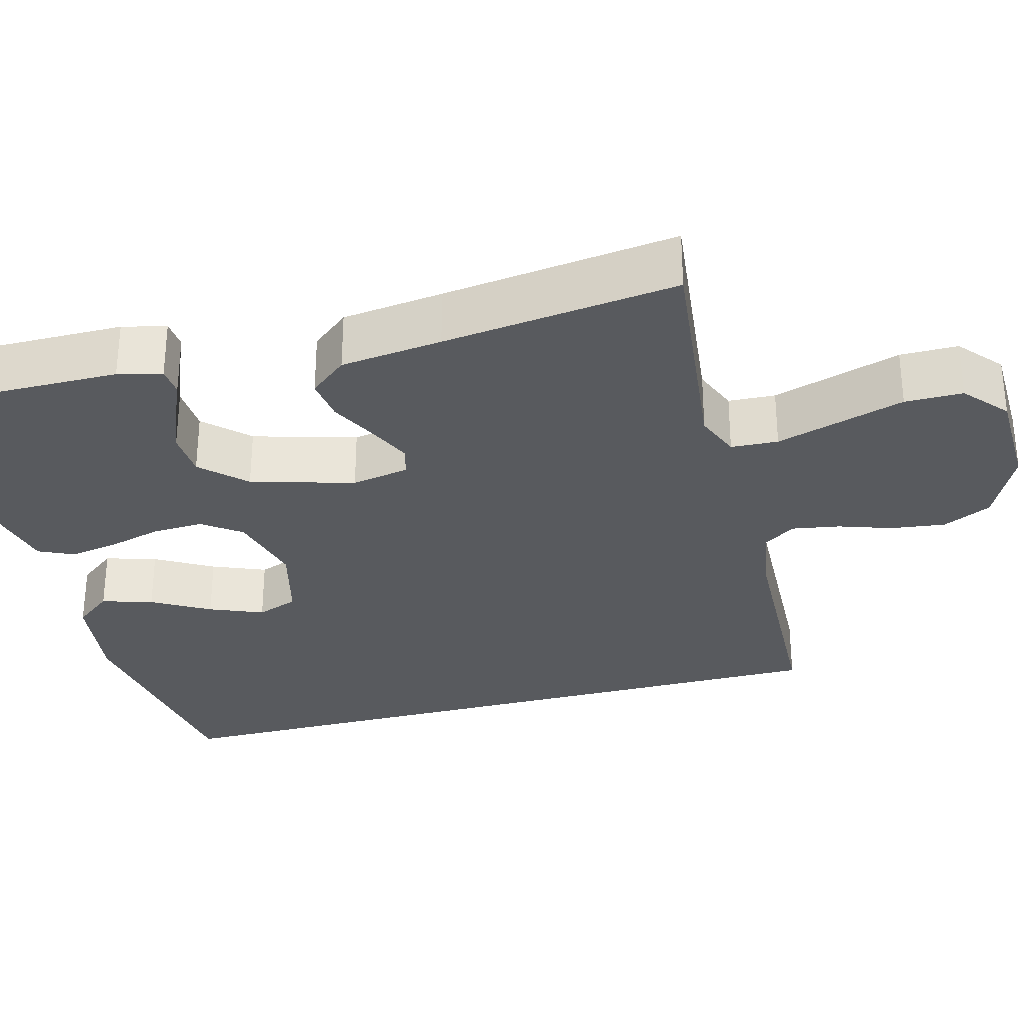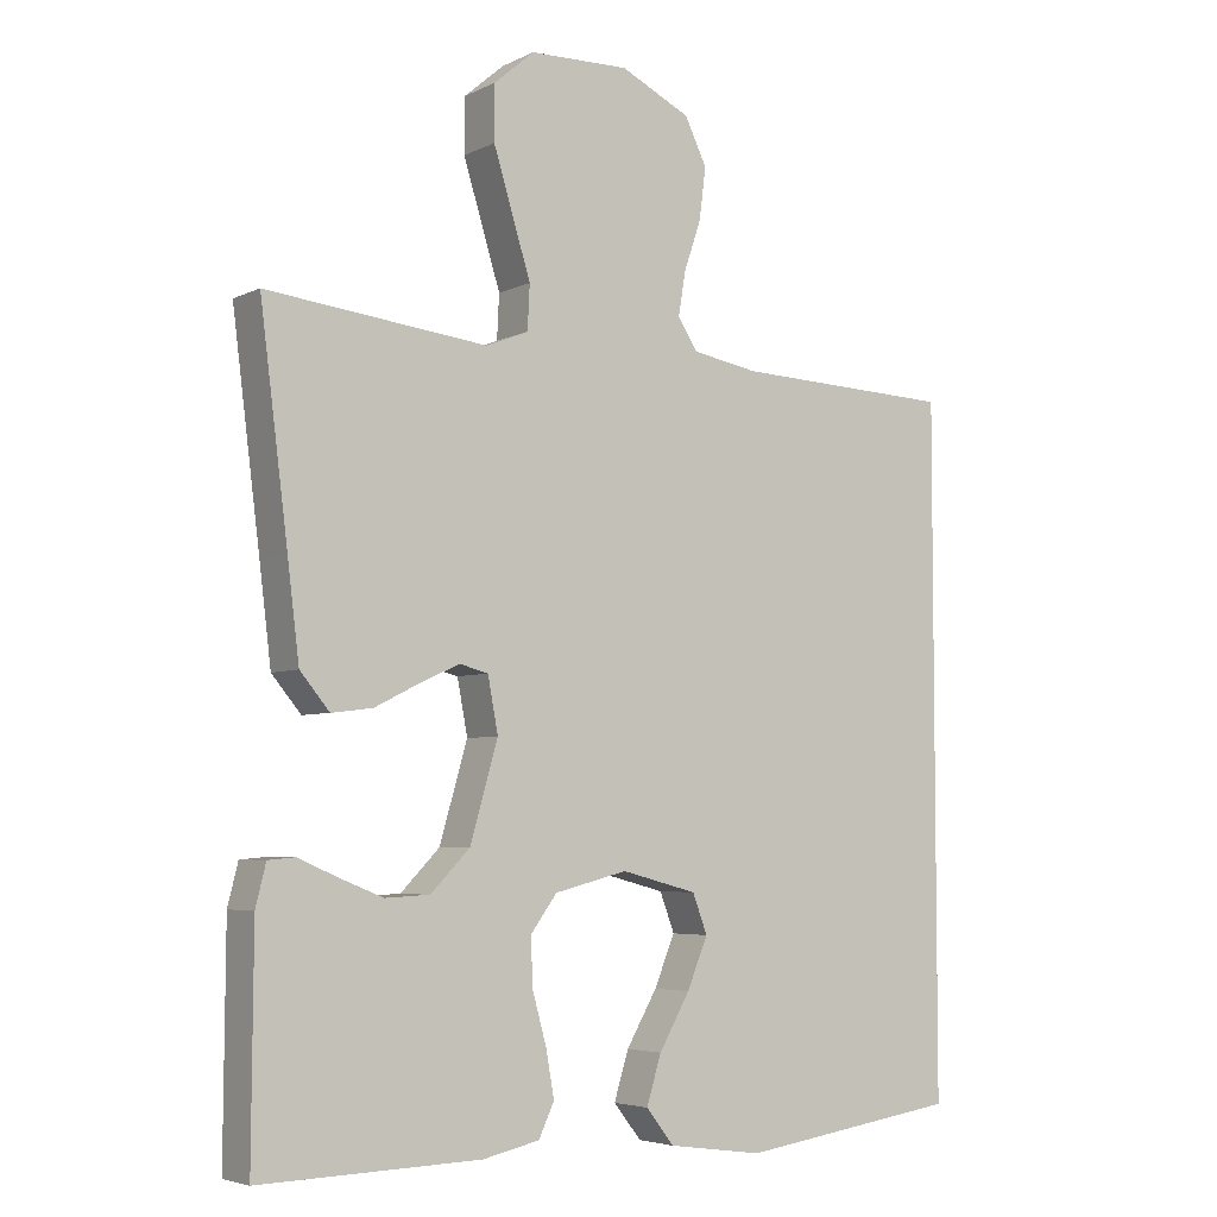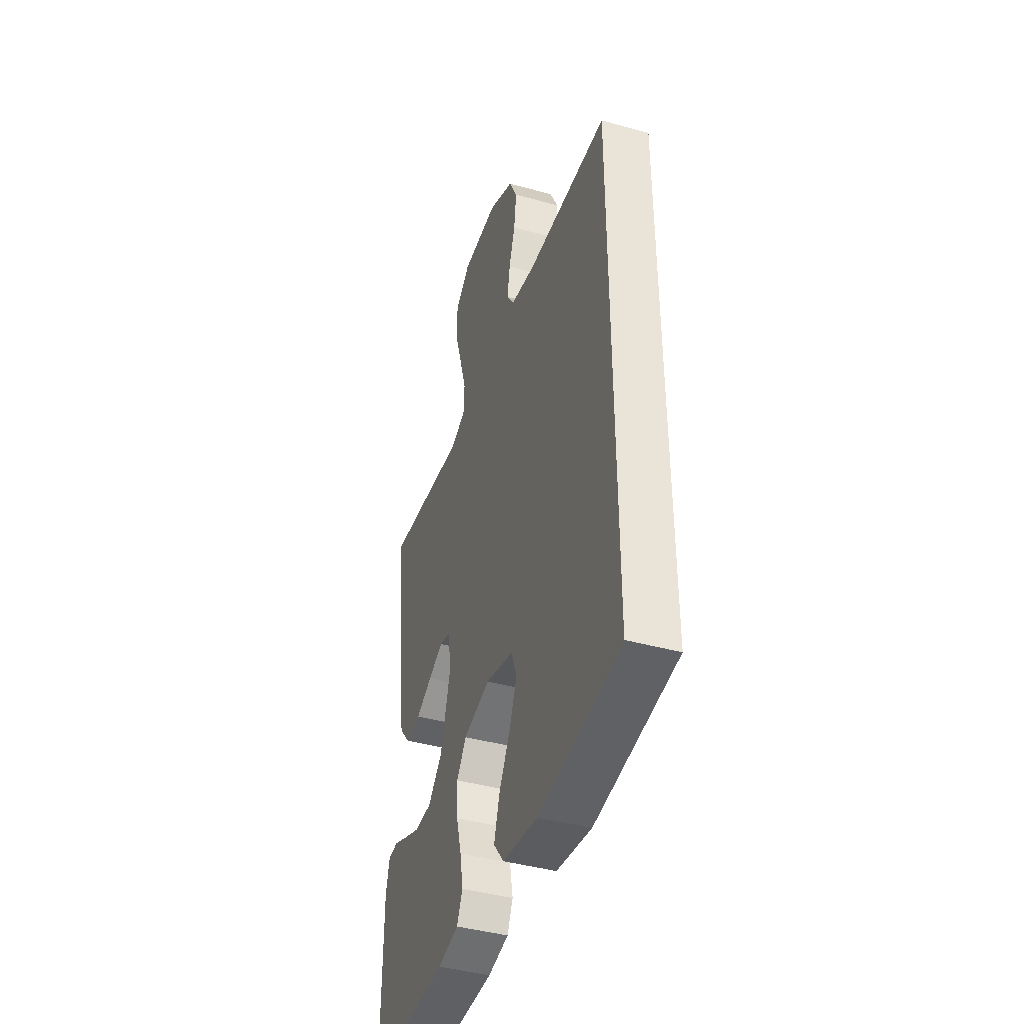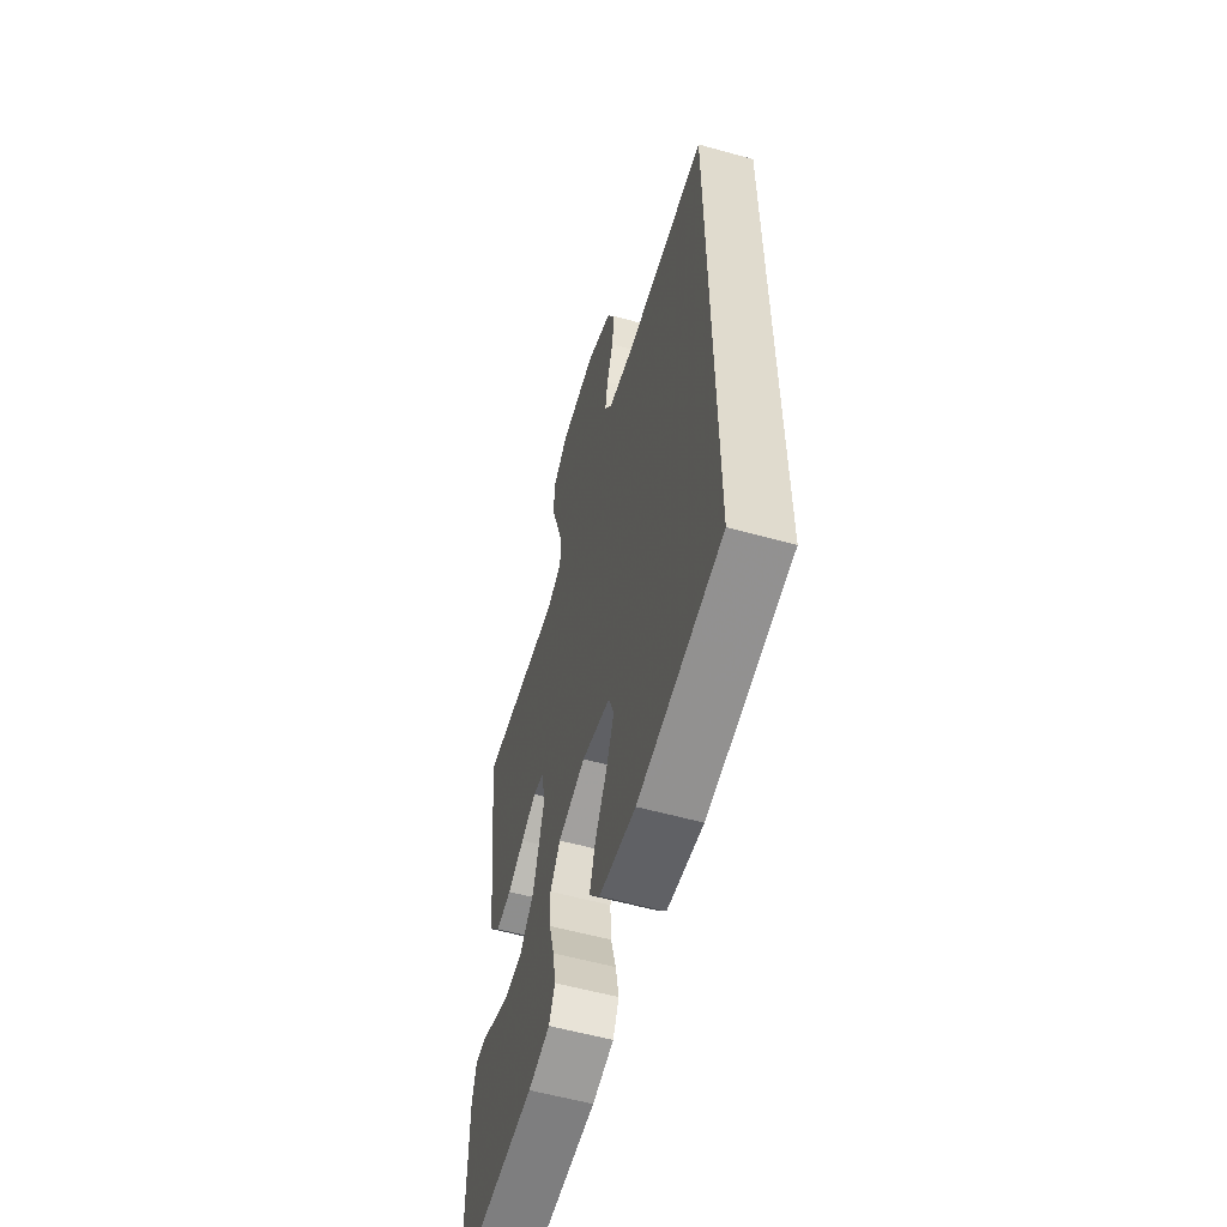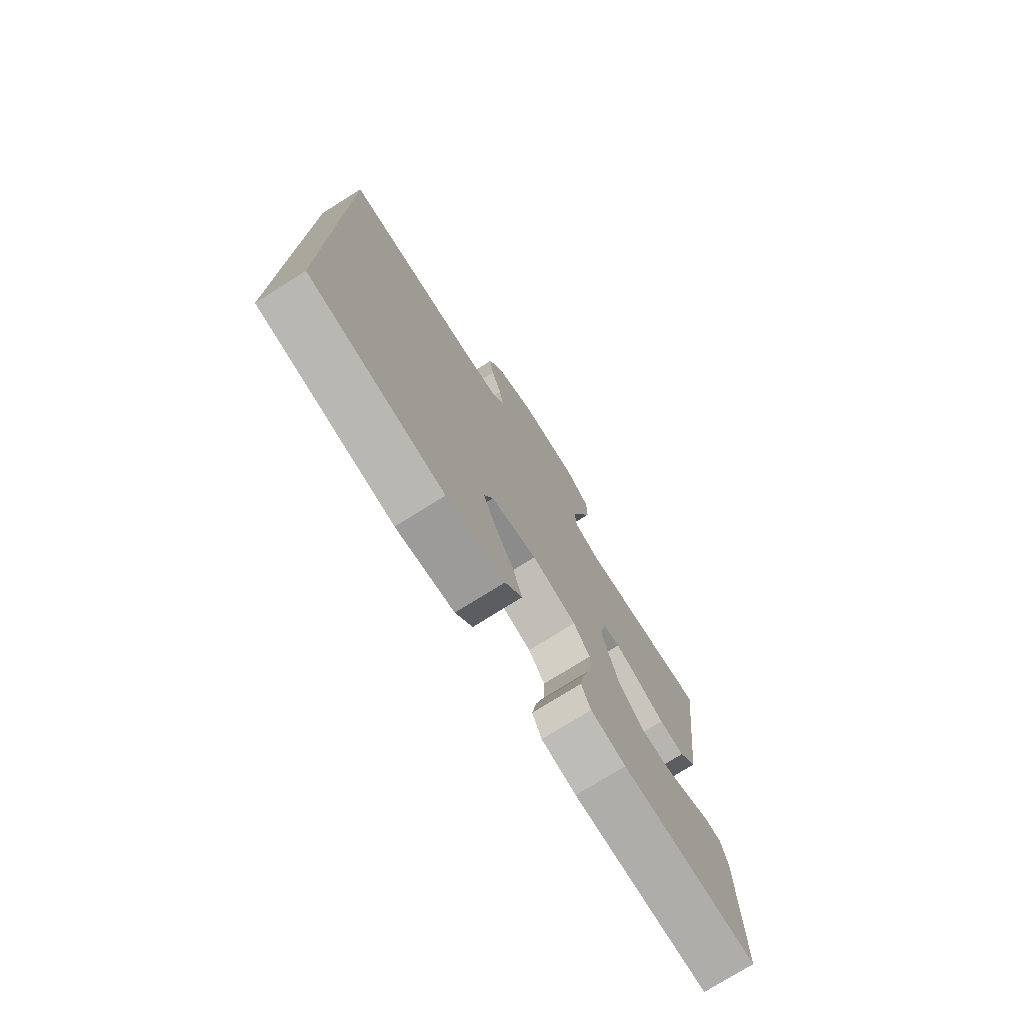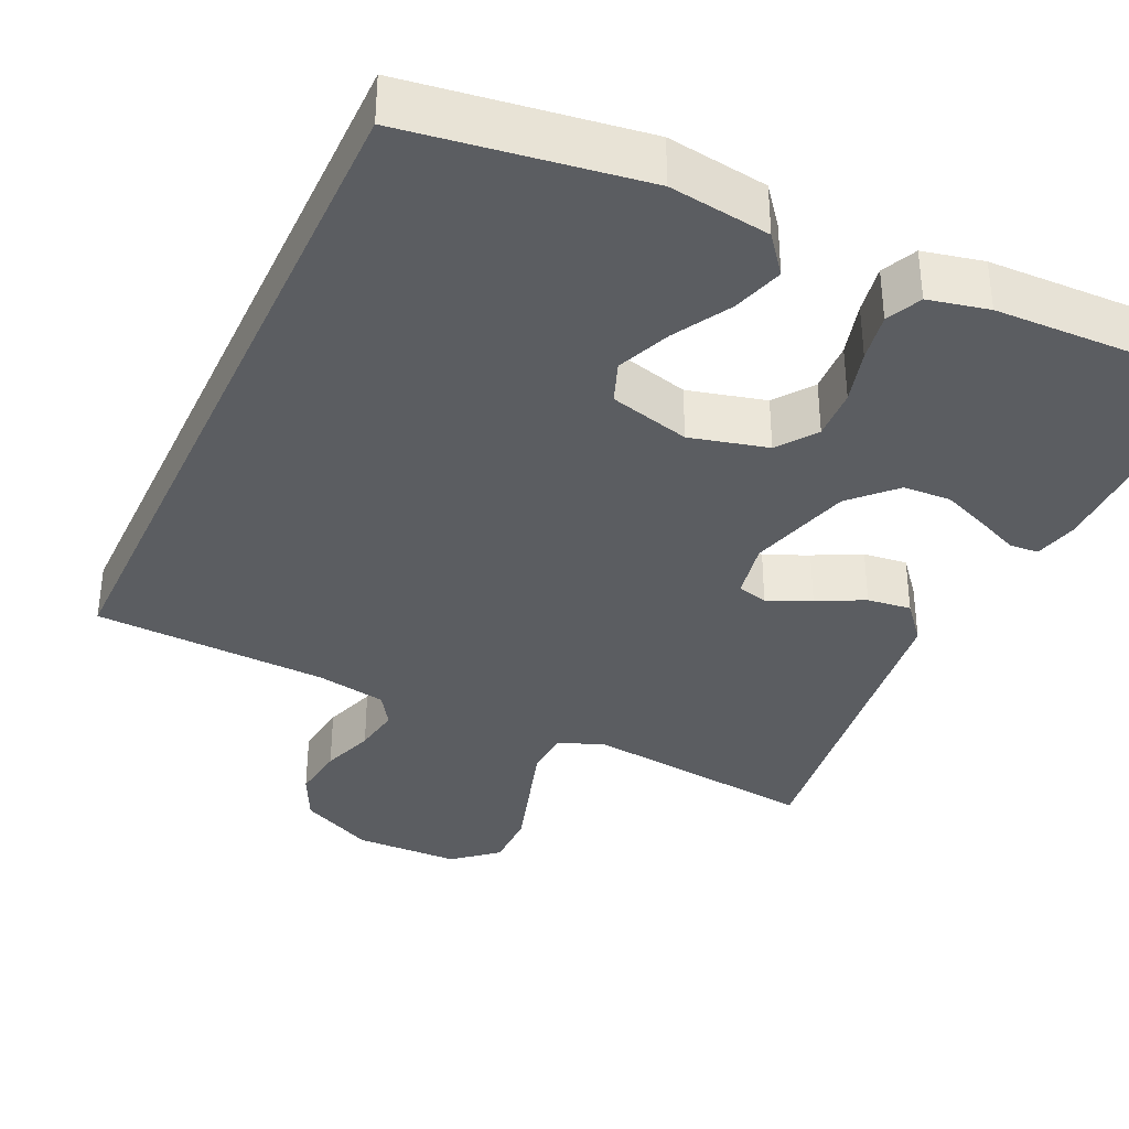
<metadata>
{"format":"obj","ext":"obj","renderer":"f3d","projection":"perspective","resolution":1024,"background":"white","views":[{"elev":-30.6,"azim":-75.0,"up":"+Y"},{"elev":-4.9,"azim":-34.2,"up":"+Z"},{"elev":-42.1,"azim":71.5,"up":"+Z"},{"elev":-57.9,"azim":74.0,"up":"+Z"},{"elev":-76.0,"azim":122.1,"up":"+Z"},{"elev":-36.1,"azim":155.0,"up":"+Y"}]}
</metadata>
<code>
v -0.5 0.07 0.5
v -0.2 0.07 0.466
v -0.142 0.07 0.489
v -0.139 0.07 0.549
v -0.164 0.07 0.63
v -0.19 0.07 0.714
v -0.19 0.07 0.788
v -0.135 0.07 0.835
v 0 0.07 0.838
v 0.095 0.07 0.792
v 0.125 0.07 0.73
v 0.116 0.07 0.66
v 0.093 0.07 0.592
v 0.083 0.07 0.532
v 0.11 0.07 0.491
v 0.2 0.07 0.475
v 0.5 0.07 0.463
v 0.5 0.07 -0.468
v 0.2 0.07 -0.512
v 0.071 0.07 -0.494
v 0.033 0.07 -0.446
v 0.053 0.07 -0.381
v 0.095 0.07 -0.308
v 0.123 0.07 -0.24
v 0.103 0.07 -0.187
v 0 0.07 -0.16
v -0.099 0.07 -0.185
v -0.135 0.07 -0.234
v -0.132 0.07 -0.299
v -0.113 0.07 -0.368
v -0.102 0.07 -0.43
v -0.123 0.07 -0.475
v -0.2 0.07 -0.492
v -0.5 0.07 -0.5
v -0.498 0.07 -0.2
v -0.484 0.07 -0.144
v -0.447 0.07 -0.141
v -0.394 0.07 -0.164
v -0.334 0.07 -0.188
v -0.273 0.07 -0.185
v -0.22 0.07 -0.131
v -0.182 0.07 0
v -0.196 0.07 0.074
v -0.235 0.07 0.084
v -0.29 0.07 0.059
v -0.35 0.07 0.029
v -0.406 0.07 0.022
v -0.446 0.07 0.07
v -0.462 0.07 0.2
v -0.5 0 0.5
v -0.2 0 0.466
v -0.142 0 0.489
v -0.139 0 0.549
v -0.164 0 0.63
v -0.19 0 0.714
v -0.19 0 0.788
v -0.135 0 0.835
v 0 0 0.838
v 0.095 0 0.792
v 0.125 0 0.73
v 0.116 0 0.66
v 0.093 0 0.592
v 0.083 0 0.532
v 0.11 0 0.491
v 0.2 0 0.475
v 0.5 0 0.463
v 0.5 0 -0.468
v 0.2 0 -0.512
v 0.071 0 -0.494
v 0.033 0 -0.446
v 0.053 0 -0.381
v 0.095 0 -0.308
v 0.123 0 -0.24
v 0.103 0 -0.187
v 0 0 -0.16
v -0.099 0 -0.185
v -0.135 0 -0.234
v -0.132 0 -0.299
v -0.113 0 -0.368
v -0.102 0 -0.43
v -0.123 0 -0.475
v -0.2 0 -0.492
v -0.5 0 -0.5
v -0.498 0 -0.2
v -0.484 0 -0.144
v -0.447 0 -0.141
v -0.394 0 -0.164
v -0.334 0 -0.188
v -0.273 0 -0.185
v -0.22 0 -0.131
v -0.182 0 0
v -0.196 0 0.074
v -0.235 0 0.084
v -0.29 0 0.059
v -0.35 0 0.029
v -0.406 0 0.022
v -0.446 0 0.07
v -0.462 0 0.2
f 46 47 48 49
f 45 46 49 1
f 44 45 1 2
f 43 44 2 3
f 42 43 3
f 35 36 37 38
f 35 38 39
f 34 35 39 40
f 29 30 31 32
f 29 32 33 34
f 20 21 22 23
f 20 23 24
f 19 20 24
f 16 17 18 19
f 15 16 19 24
f 14 15 24 25
f 10 11 12 13
f 10 13 14
f 9 10 14
f 5 6 7 8
f 4 5 8 9
f 3 4 9 14
f 29 34 40 41
f 28 29 41 42
f 27 28 42 3
f 3 14 25 26
f 3 26 27
f 98 97 96 95
f 50 98 95 94
f 51 50 94 93
f 52 51 93 92
f 52 92 91
f 87 86 85 84
f 88 87 84
f 89 88 84 83
f 81 80 79 78
f 83 82 81 78
f 72 71 70 69
f 73 72 69
f 73 69 68
f 68 67 66 65
f 73 68 65 64
f 74 73 64 63
f 62 61 60 59
f 63 62 59
f 63 59 58
f 57 56 55 54
f 58 57 54 53
f 63 58 53 52
f 90 89 83 78
f 91 90 78 77
f 52 91 77 76
f 75 74 63 52
f 76 75 52
f 1 50 51 2
f 2 51 52 3
f 3 52 53 4
f 4 53 54 5
f 5 54 55 6
f 6 55 56 7
f 7 56 57 8
f 8 57 58 9
f 9 58 59 10
f 10 59 60 11
f 11 60 61 12
f 12 61 62 13
f 13 62 63 14
f 14 63 64 15
f 15 64 65 16
f 16 65 66 17
f 17 66 67 18
f 18 67 68 19
f 19 68 69 20
f 20 69 70 21
f 21 70 71 22
f 22 71 72 23
f 23 72 73 24
f 24 73 74 25
f 25 74 75 26
f 26 75 76 27
f 27 76 77 28
f 28 77 78 29
f 29 78 79 30
f 30 79 80 31
f 31 80 81 32
f 32 81 82 33
f 33 82 83 34
f 34 83 84 35
f 35 84 85 36
f 36 85 86 37
f 37 86 87 38
f 38 87 88 39
f 39 88 89 40
f 40 89 90 41
f 41 90 91 42
f 42 91 92 43
f 43 92 93 44
f 44 93 94 45
f 45 94 95 46
f 46 95 96 47
f 47 96 97 48
f 48 97 98 49
f 49 98 50 1

</code>
